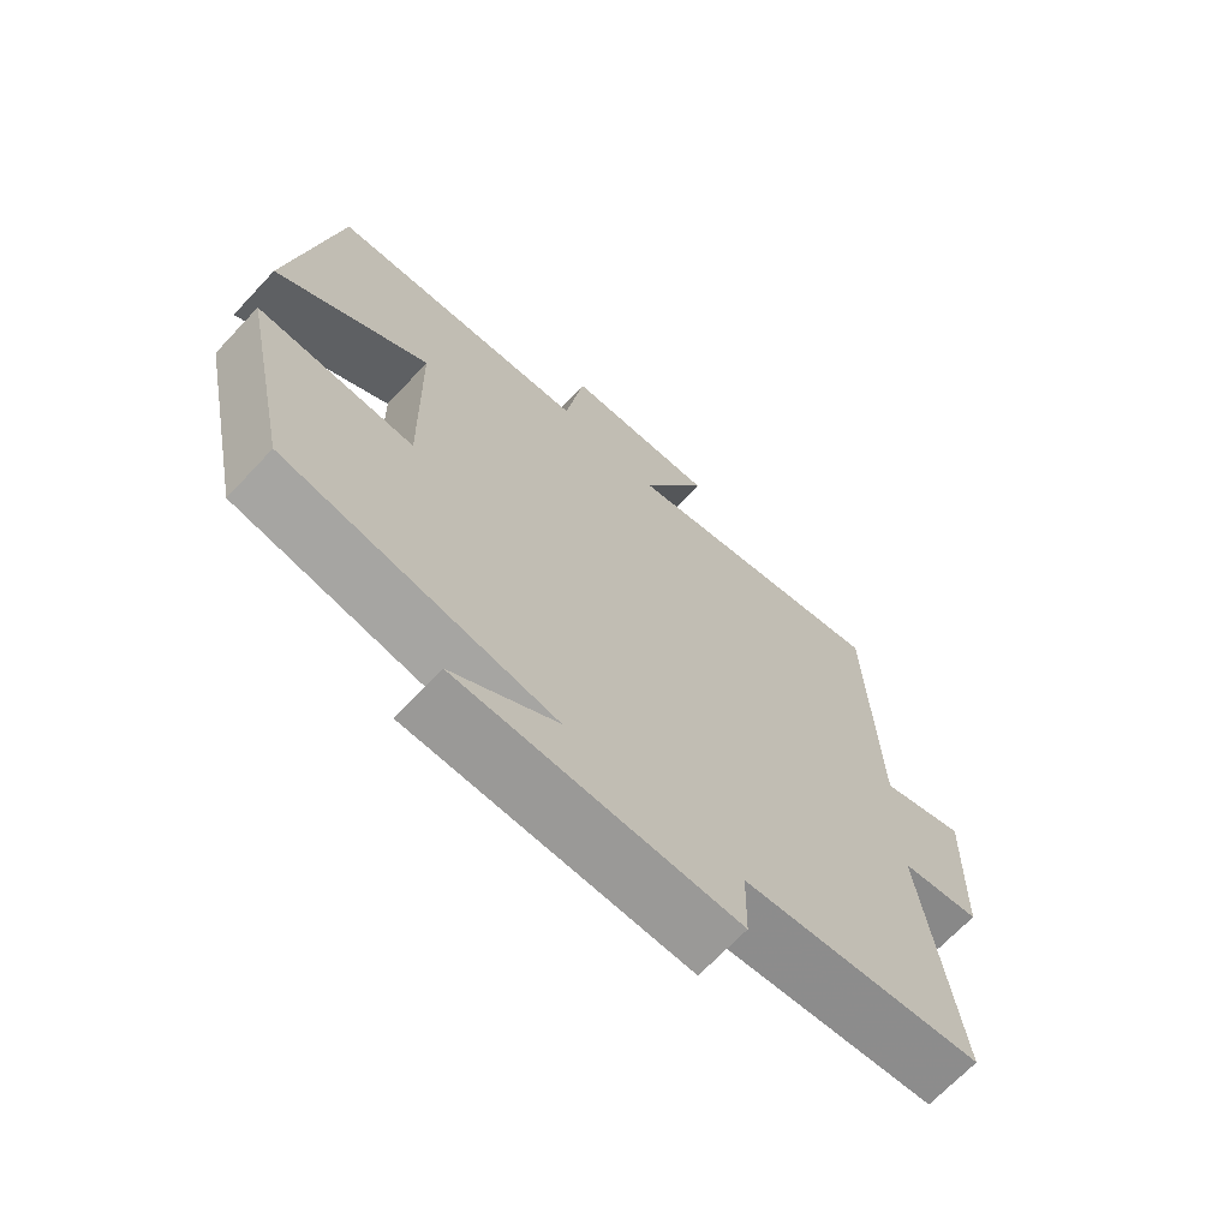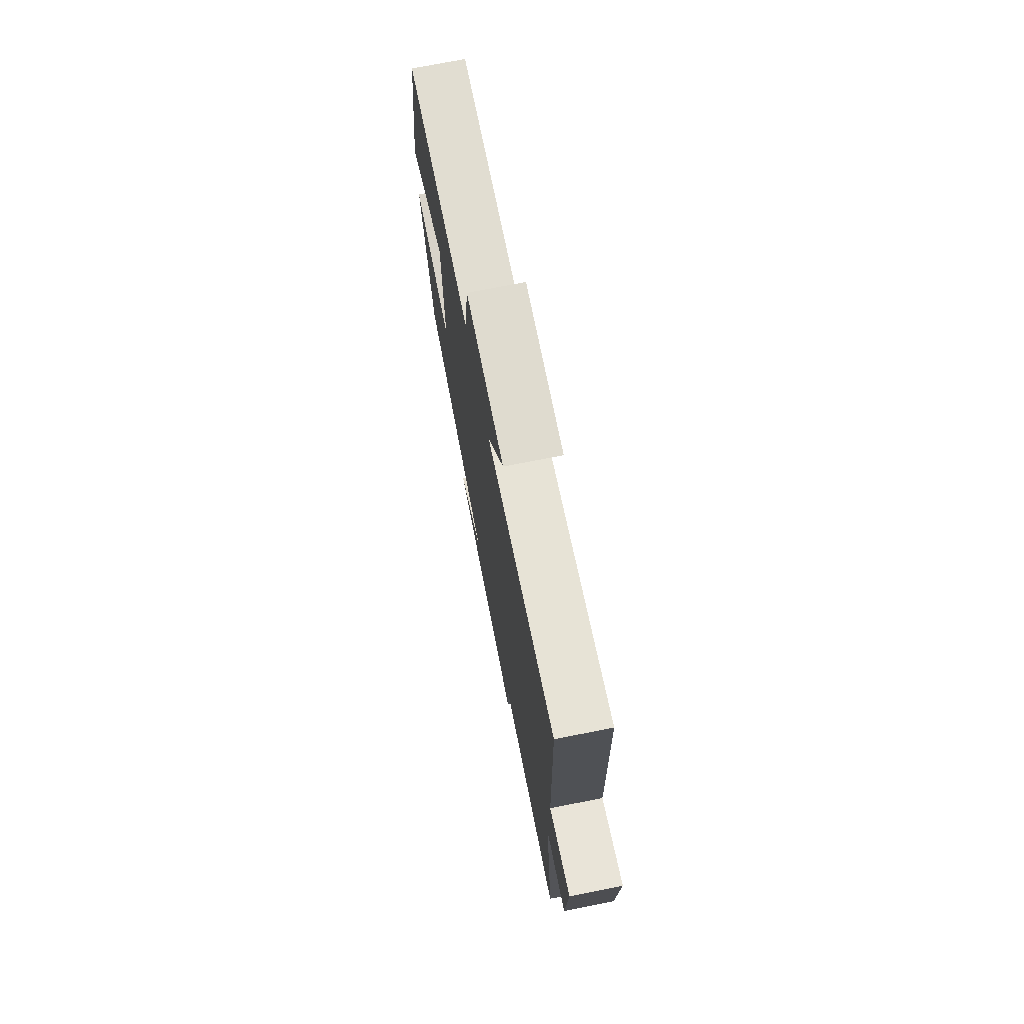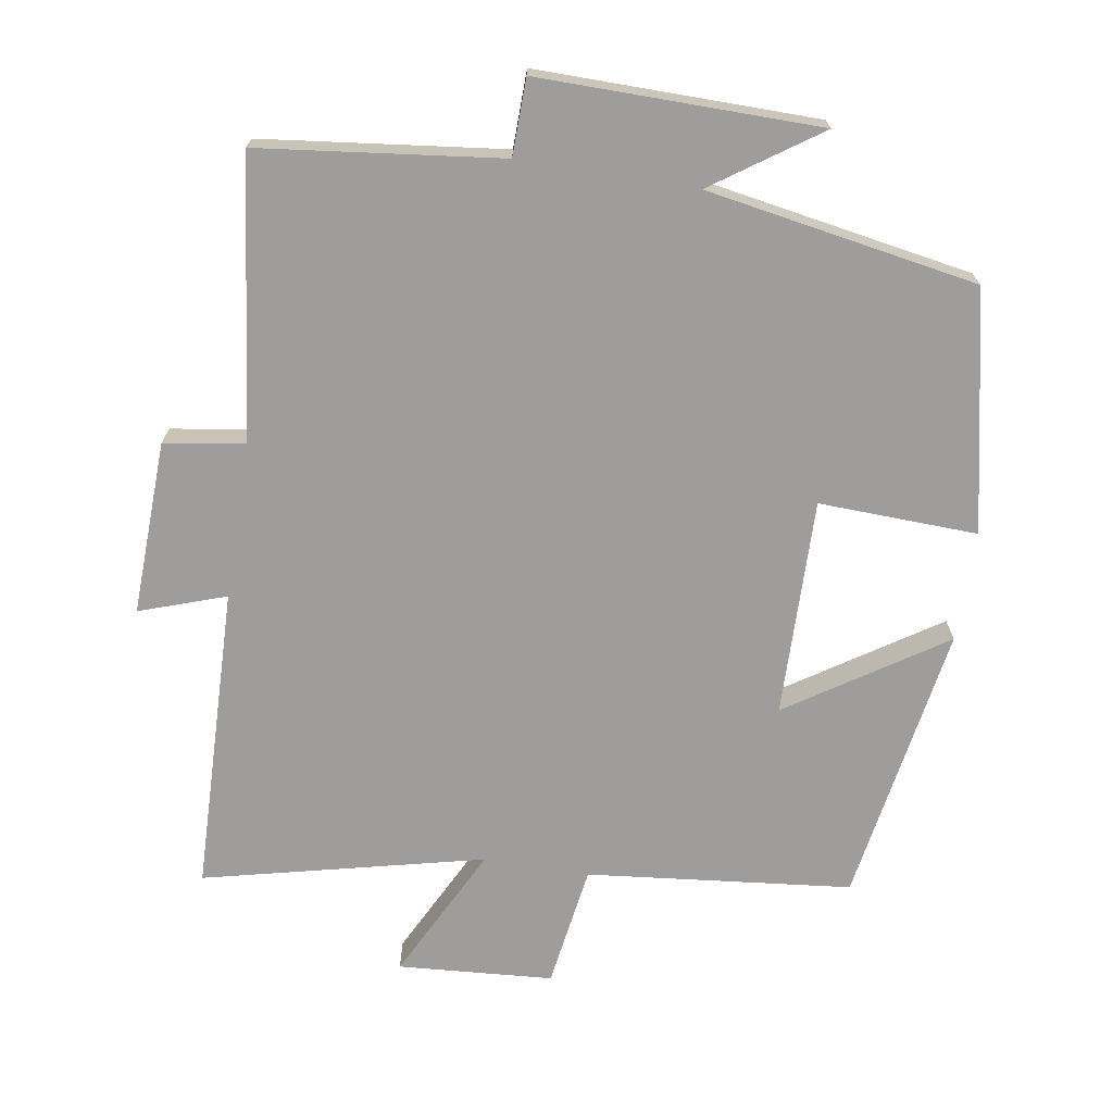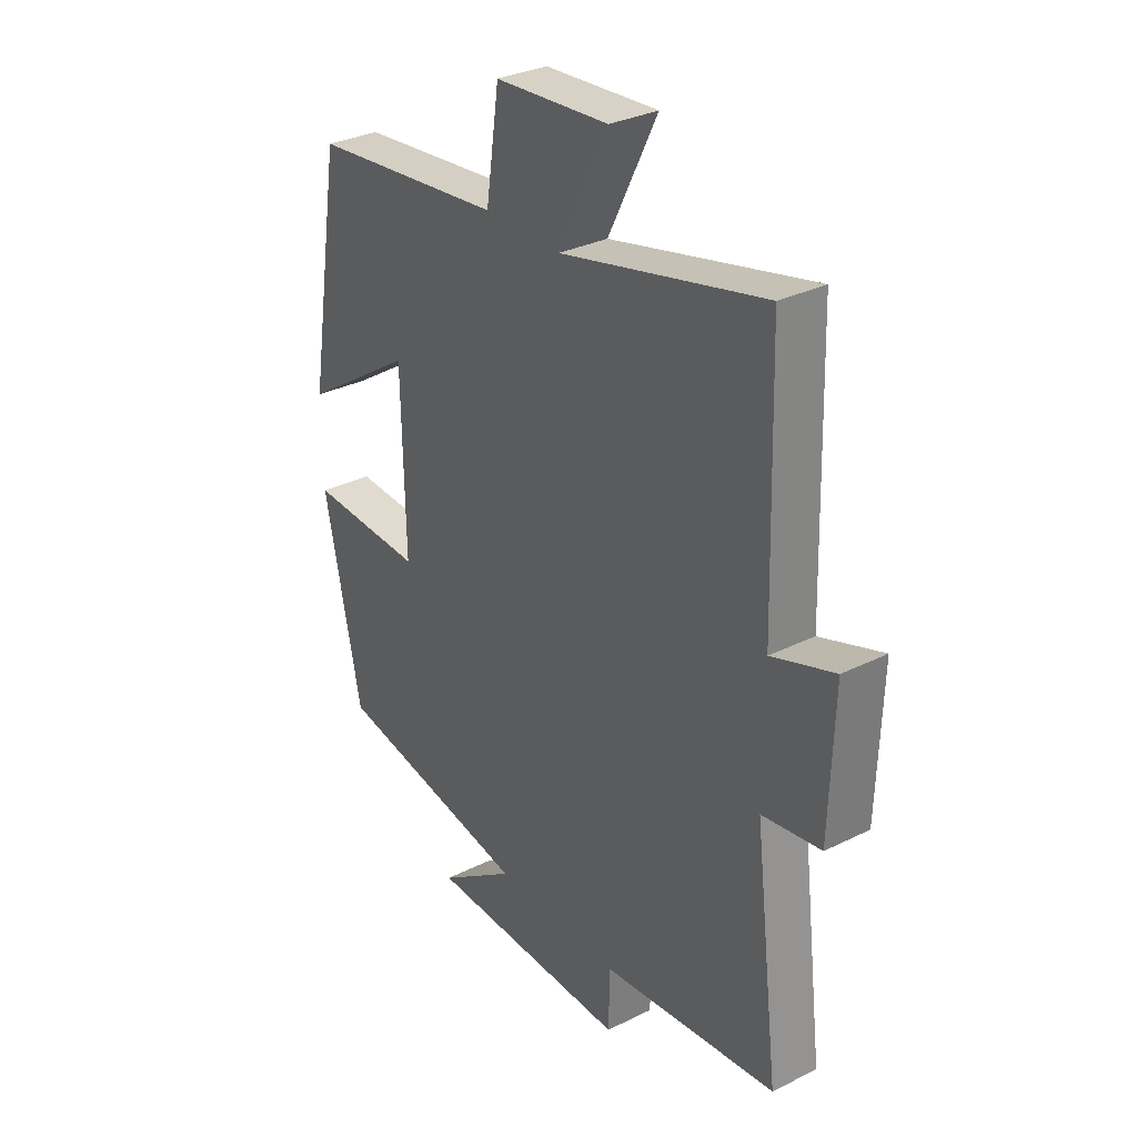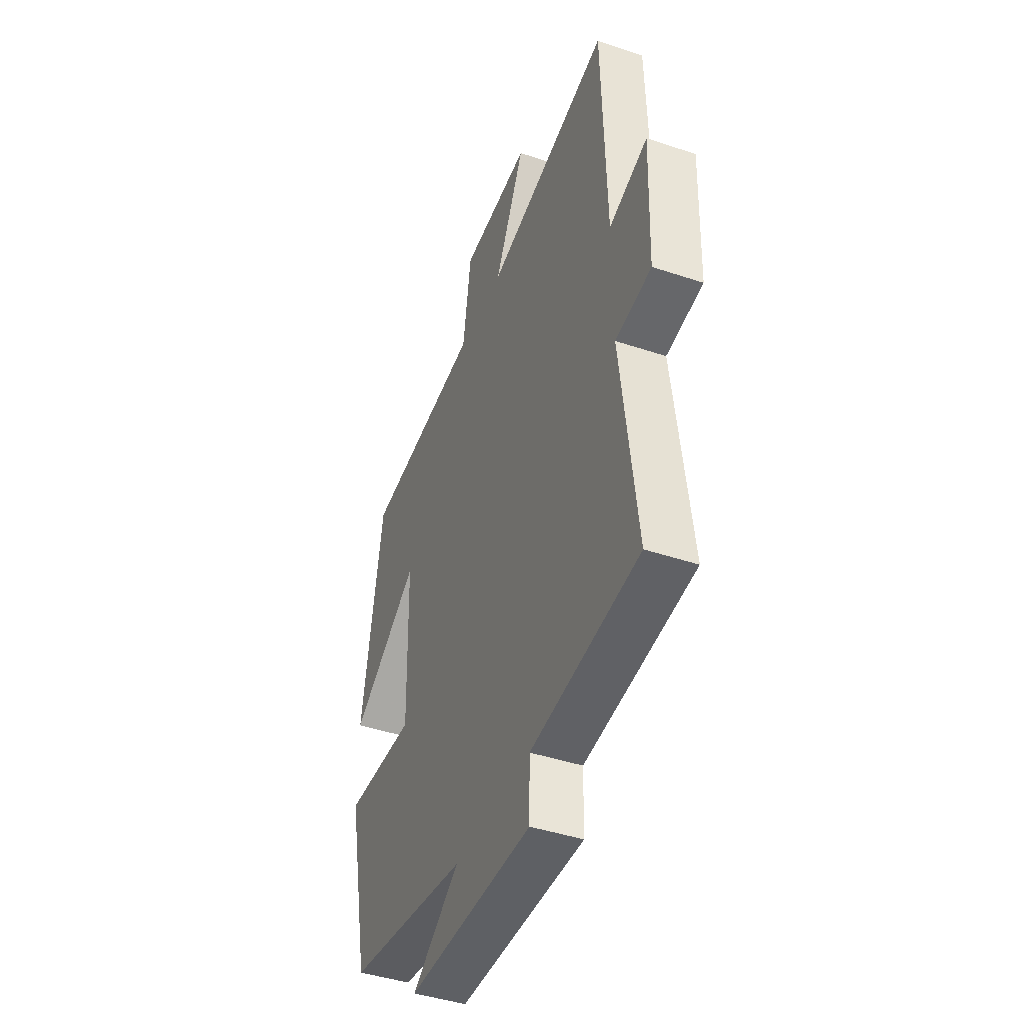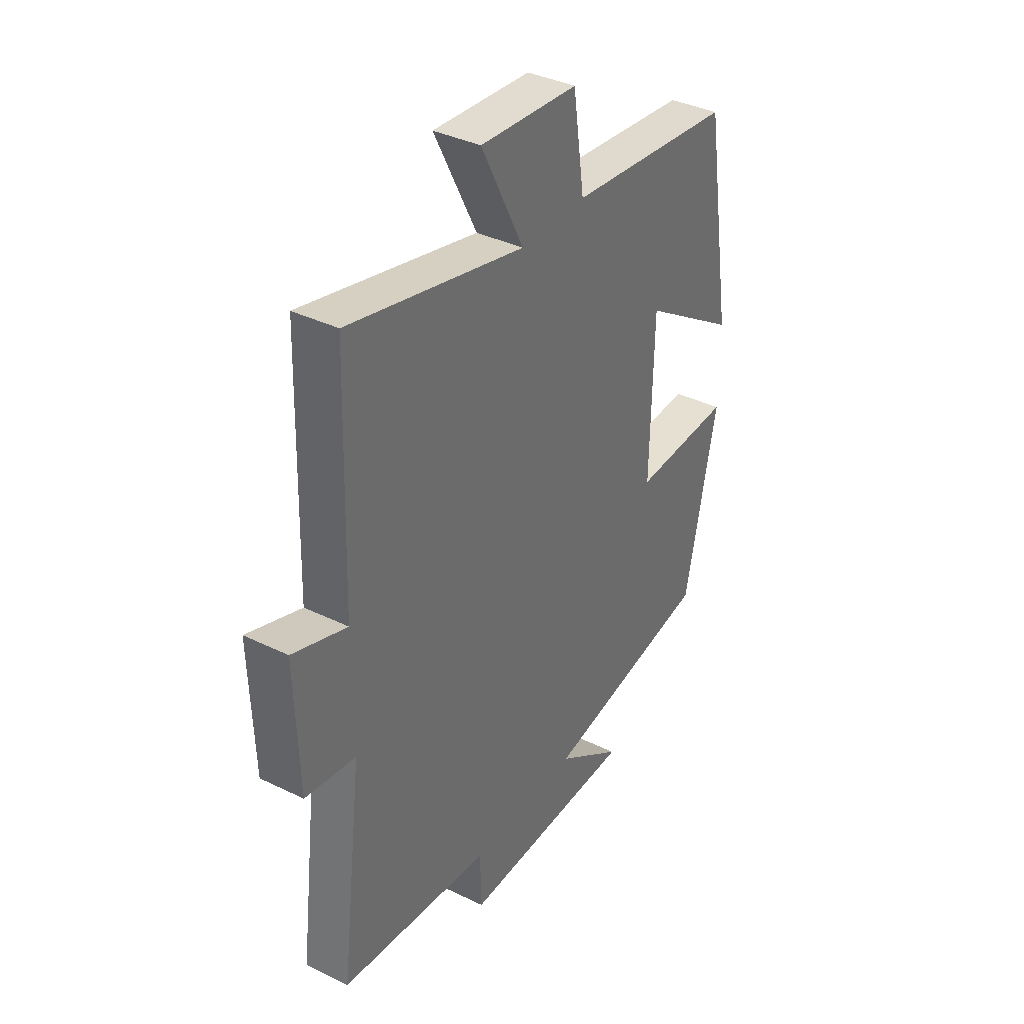
<metadata>
{"format":"obj","ext":"obj","renderer":"f3d","projection":"perspective","resolution":1024,"background":"white","views":[{"elev":-68.6,"azim":-43.2,"up":"+Z"},{"elev":74.2,"azim":78.9,"up":"+Z"},{"elev":-70.6,"azim":170.8,"up":"+Y"},{"elev":31.5,"azim":54.9,"up":"+Z"},{"elev":-43.5,"azim":68.4,"up":"+Z"},{"elev":37.3,"azim":122.1,"up":"+Z"}]}
</metadata>
<code>
v 0.549 0.07 -0.459
v 0.207 0.07 -0.5
v 0.205 0.07 -0.608
v -0.193 0.07 -0.604
v -0.043 0.07 -0.5
v -0.428 0.07 -0.434
v -0.5 0.07 -0.095
v -0.275 0.07 -0.103
v -0.281 0.07 0.205
v -0.5 0.07 0.061
v -0.434 0.07 0.46
v -0.059 0.07 0.5
v -0.033 0.07 0.675
v 0.187 0.07 0.691
v 0.091 0.07 0.5
v 0.487 0.07 0.594
v 0.5 0.07 0.159
v 0.622 0.07 0.201
v 0.614 0.07 -0.045
v 0.5 0.07 -0.063
v 0.549 0 -0.459
v 0.207 0 -0.5
v 0.205 0 -0.608
v -0.193 0 -0.604
v -0.043 0 -0.5
v -0.428 0 -0.434
v -0.5 0 -0.095
v -0.275 0 -0.103
v -0.281 0 0.205
v -0.5 0 0.061
v -0.434 0 0.46
v -0.059 0 0.5
v -0.033 0 0.675
v 0.187 0 0.691
v 0.091 0 0.5
v 0.487 0 0.594
v 0.5 0 0.159
v 0.622 0 0.201
v 0.614 0 -0.045
v 0.5 0 -0.063
f 17 18 19 20
f 15 16 17 20
f 15 20 1 2
f 12 13 14 15
f 11 12 15
f 10 11 15
f 9 10 15
f 15 2 3
f 9 15 3
f 8 9 3
f 5 6 7 8
f 5 8 3
f 3 4 5
f 40 39 38 37
f 40 37 36 35
f 22 21 40 35
f 35 34 33 32
f 35 32 31
f 35 31 30
f 35 30 29
f 23 22 35
f 23 35 29
f 23 29 28
f 28 27 26 25
f 23 28 25
f 25 24 23
f 1 21 22 2
f 2 22 23 3
f 3 23 24 4
f 4 24 25 5
f 5 25 26 6
f 6 26 27 7
f 7 27 28 8
f 8 28 29 9
f 9 29 30 10
f 10 30 31 11
f 11 31 32 12
f 12 32 33 13
f 13 33 34 14
f 14 34 35 15
f 15 35 36 16
f 16 36 37 17
f 17 37 38 18
f 18 38 39 19
f 19 39 40 20
f 20 40 21 1

</code>
